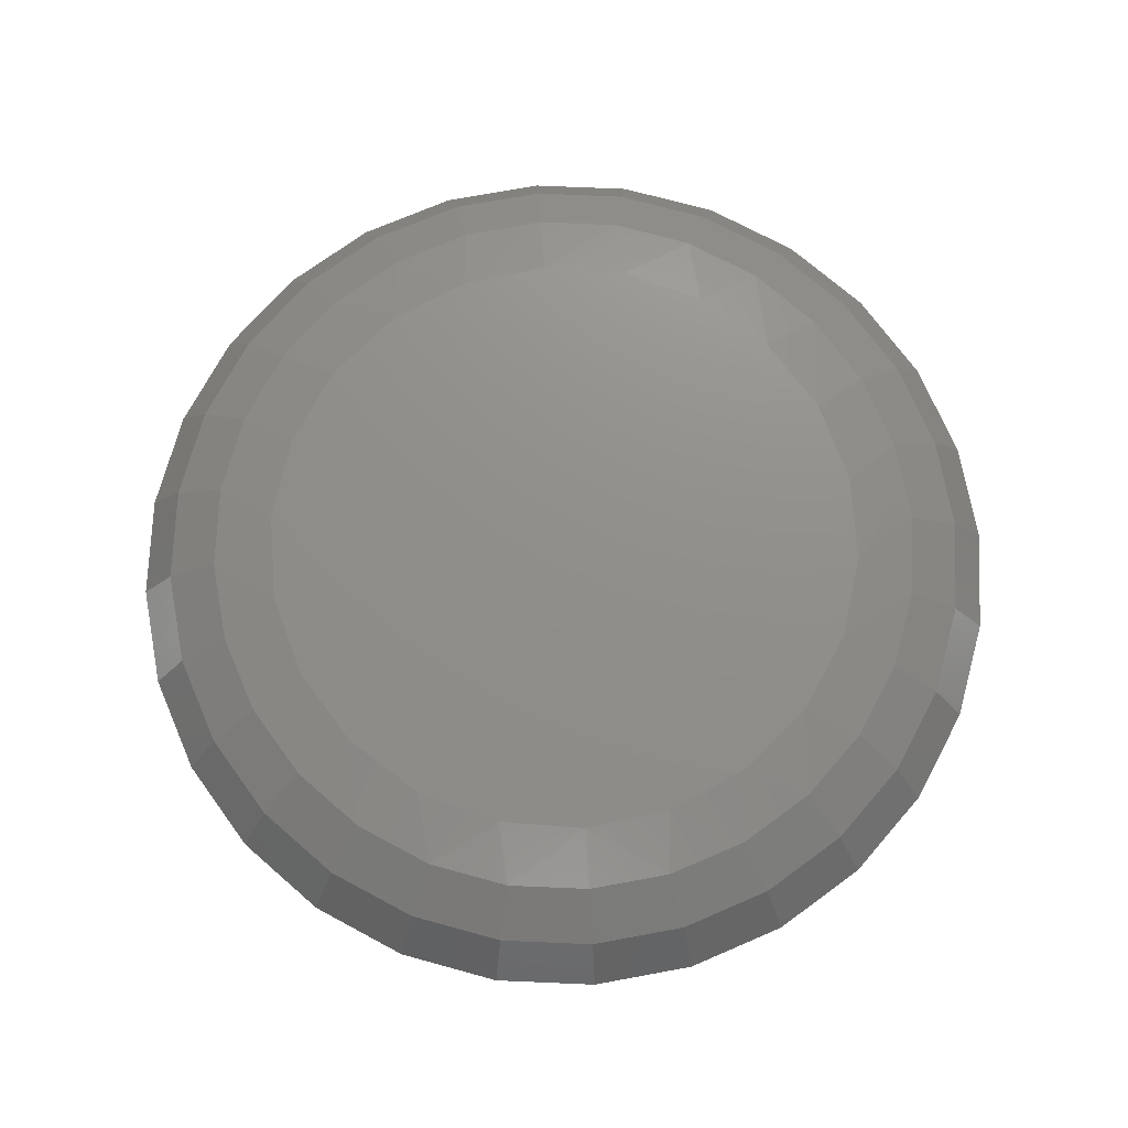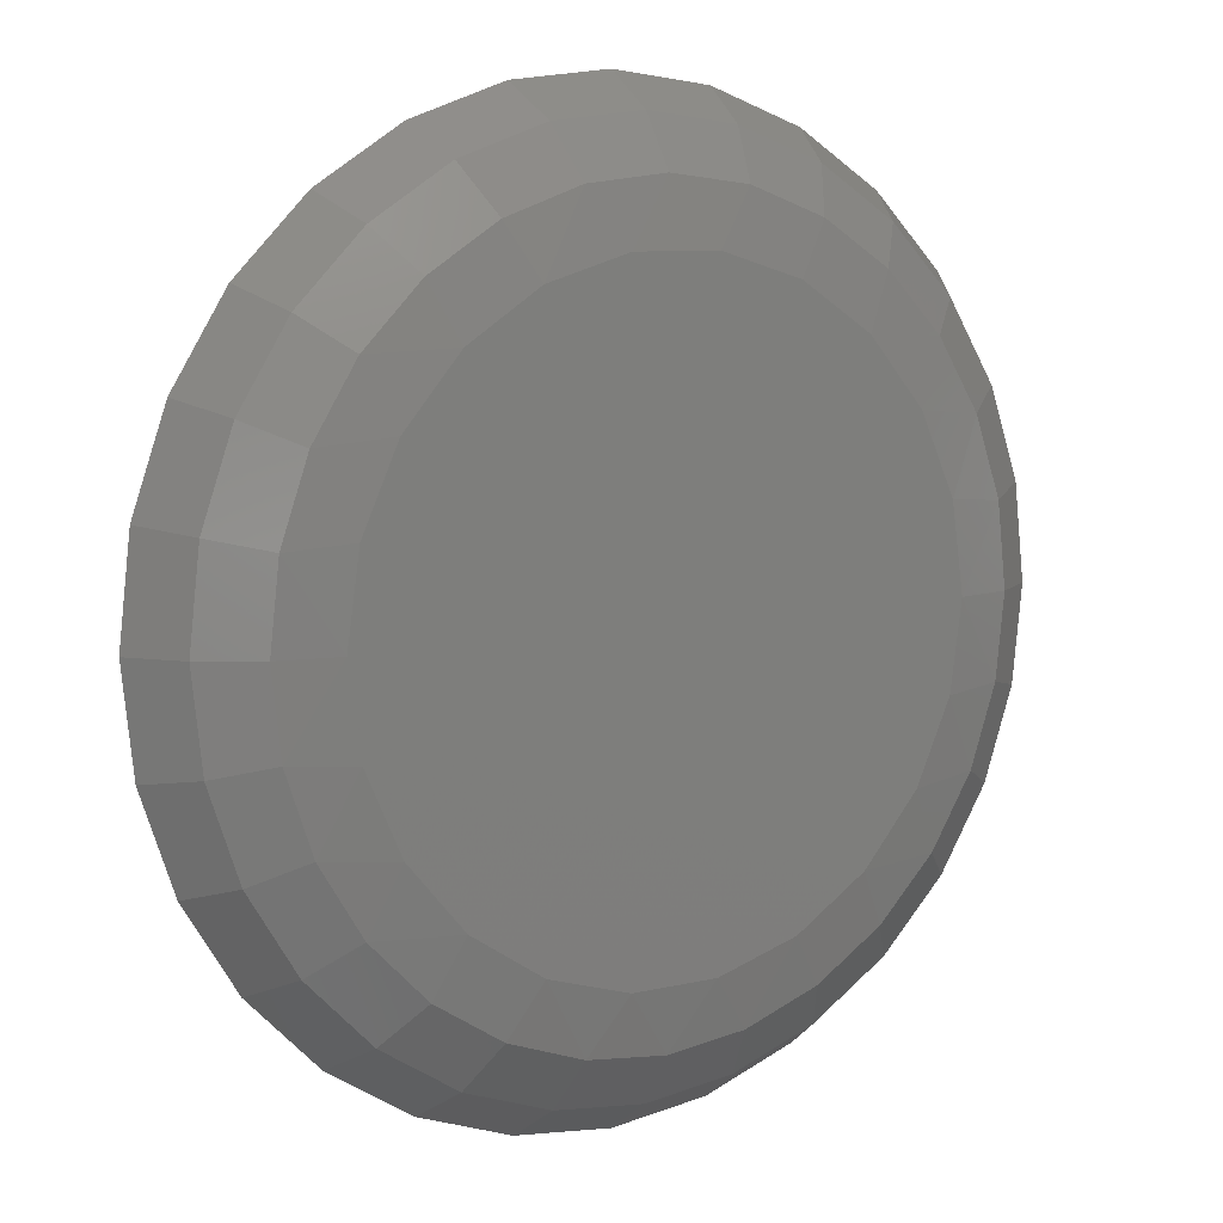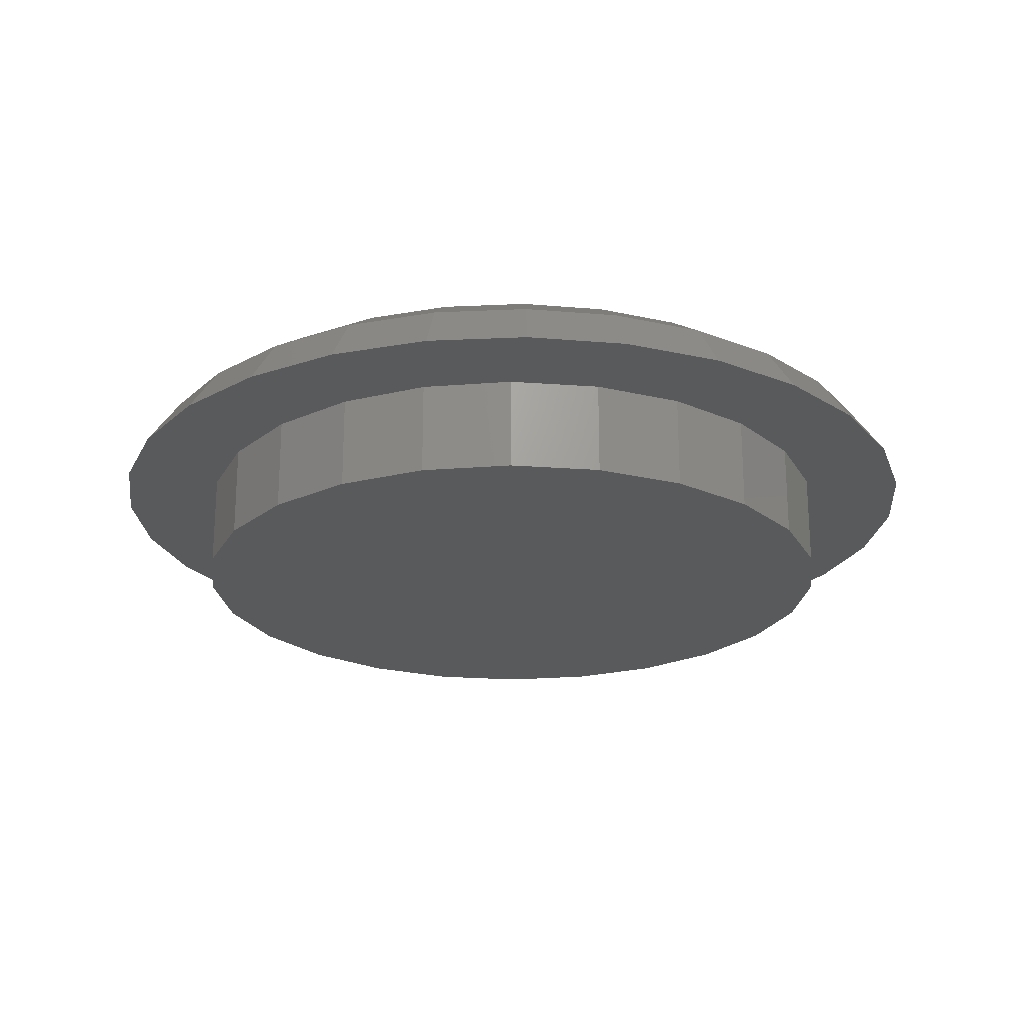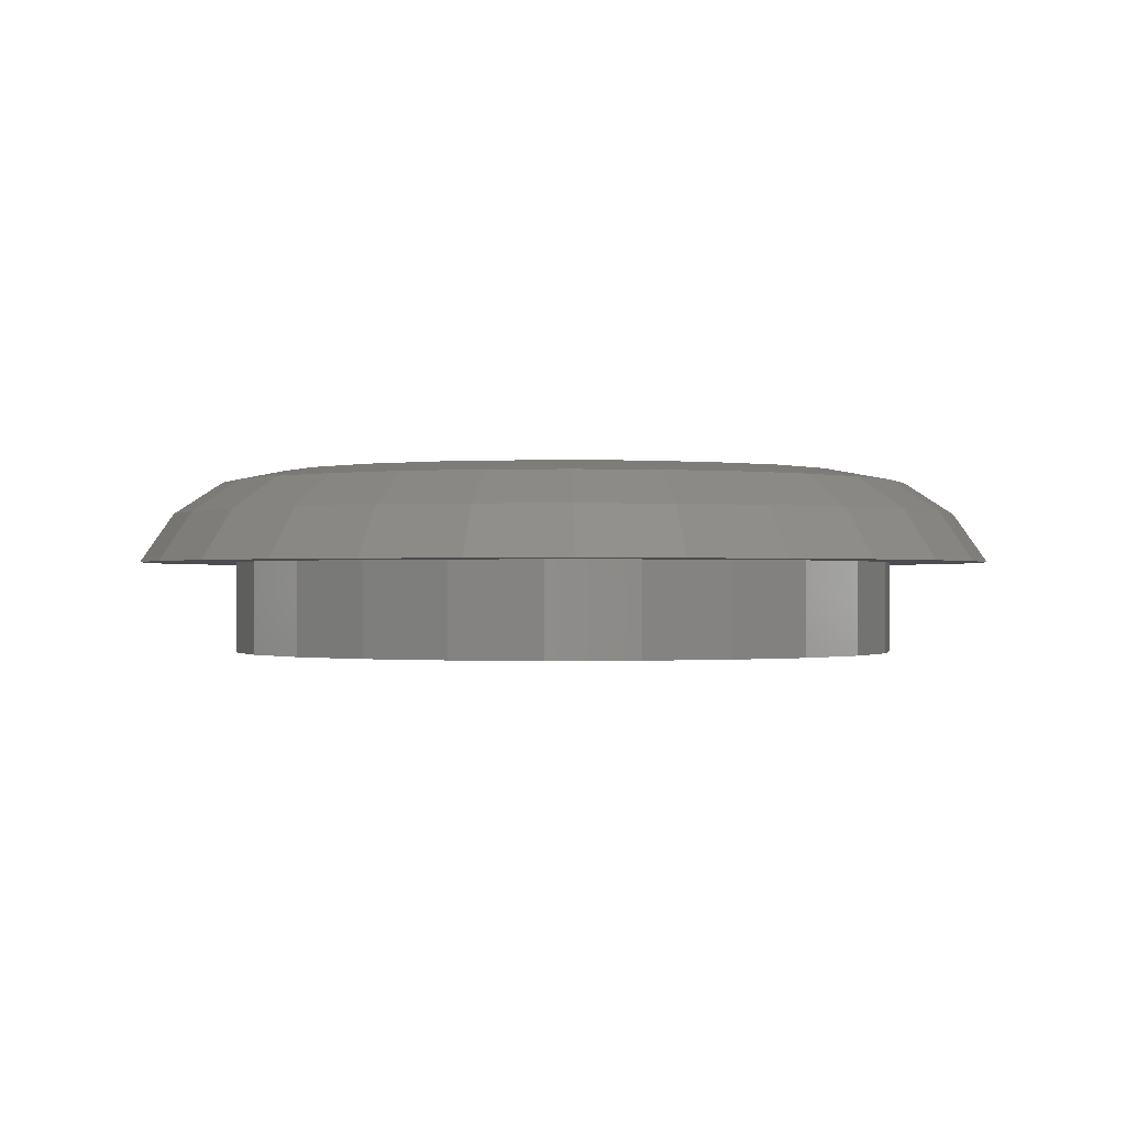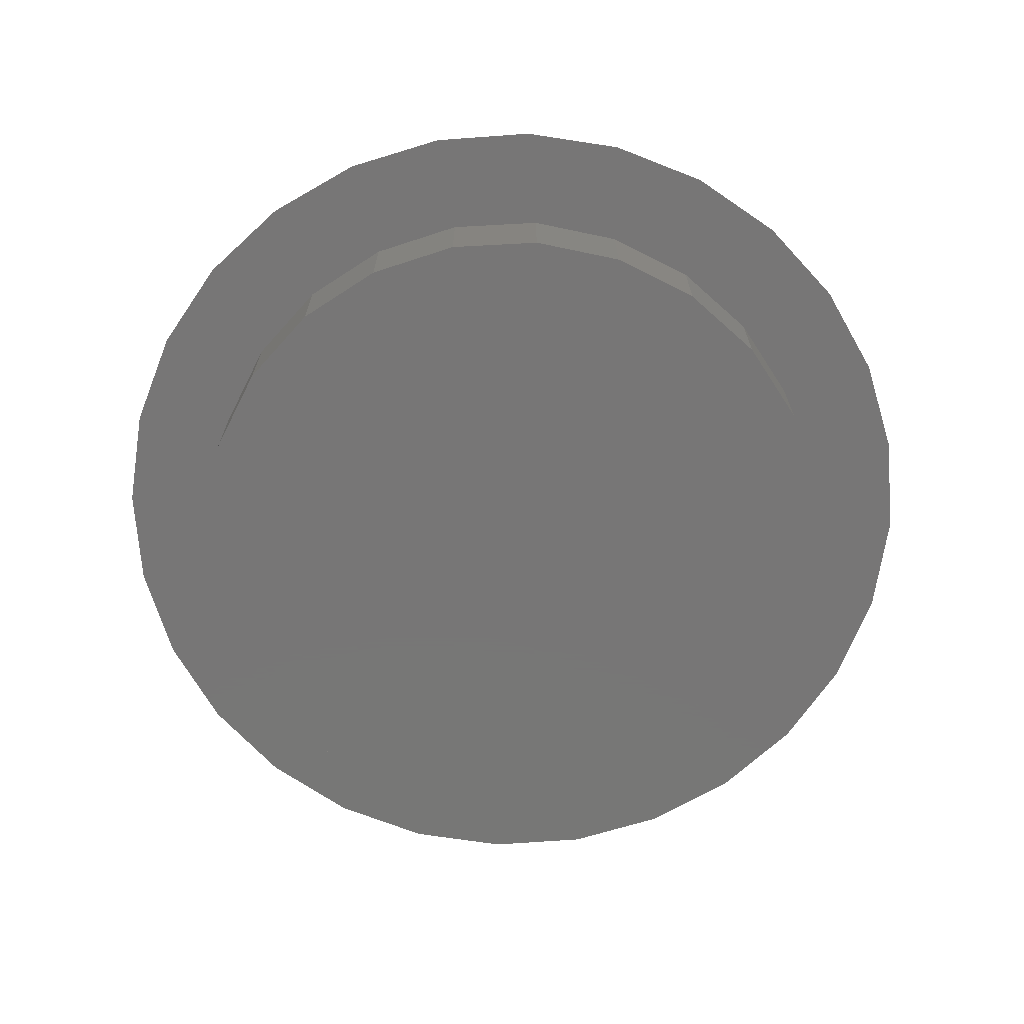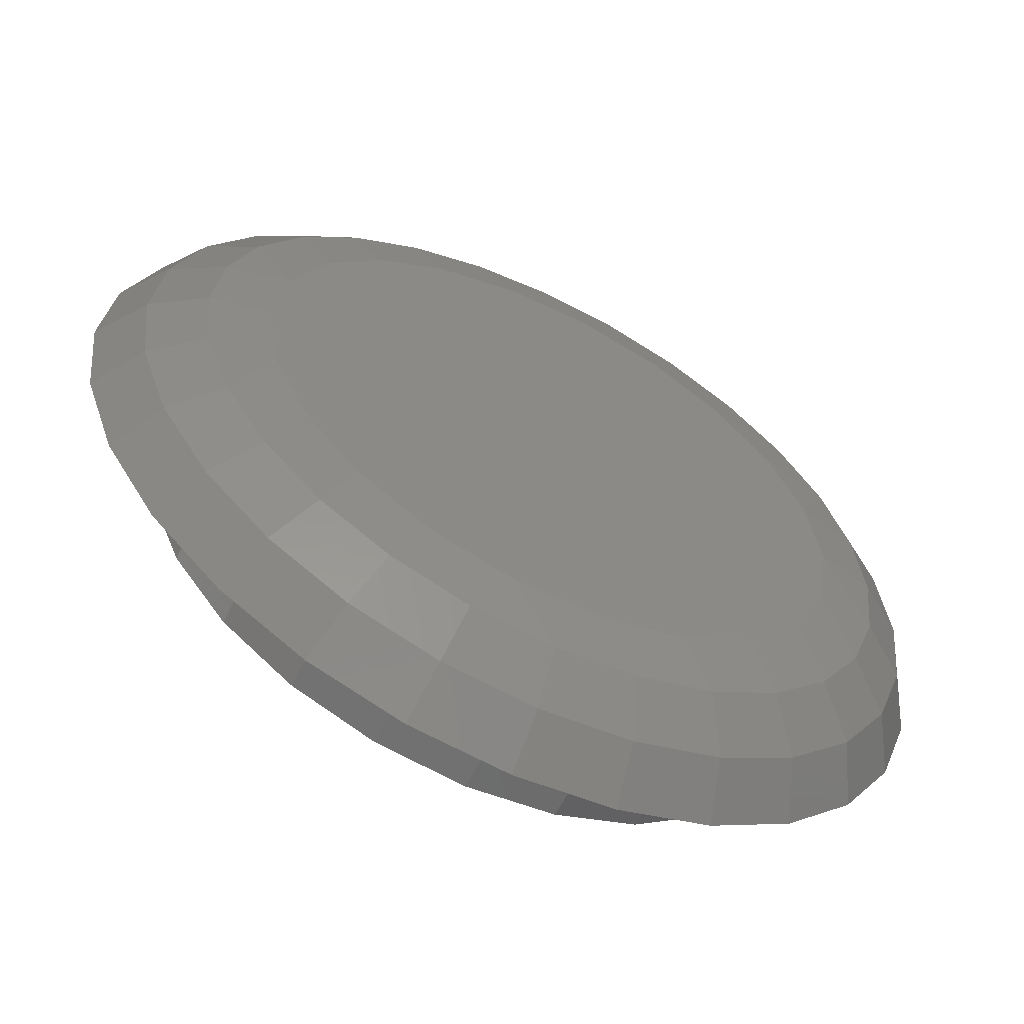
<metadata>
{"format":"stl","ext":"stl","renderer":"f3d","projection":"perspective","resolution":1024,"background":"white","views":[{"elev":73.0,"azim":-94.0,"up":"+Z"},{"elev":7.9,"azim":-34.0,"up":"+Y"},{"elev":-22.6,"azim":75.2,"up":"+Z"},{"elev":-0.6,"azim":62.9,"up":"+Z"},{"elev":-69.1,"azim":-79.4,"up":"+Z"},{"elev":-60.3,"azim":-26.4,"up":"+Y"}]}
</metadata>
<code>
# stl→obj: 154 verts, 304 faces
v 1.382 9.609 3
v -1.382 9.609 3
v 4.033 8.83 3
v -4.033 8.83 3
v 6.357 7.336 3
v -6.357 7.336 3
v 8.166 5.248 3
v -8.166 5.248 3
v 9.314 2.735 3
v -9.314 2.735 3
v 9.707 8.75e-16 3
v -9.707 -2.687e-07 3
v 9.314 -2.735 3
v -9.314 -2.735 3
v 8.166 -5.248 3
v -8.166 -5.248 3
v 6.357 -7.336 3
v -6.357 -7.336 3
v 4.033 -8.83 3
v -4.033 -8.83 3
v 1.382 -9.609 3
v -1.382 -9.609 3
v -3.18 -13.93 0
v -6.2 -12.87 0
v -2.625e-15 -14.29 0
v -8.91 -11.17 0
v -11.17 -8.91 0
v -5.558 -9.626 0
v -2.877 -10.74 0
v -2.042e-15 -11.12 0
v 6.806e-16 11.12 0
v -2.877 10.74 0
v -8.91 11.17 0
v -6.2 12.87 0
v -3.18 13.93 0
v 8.75e-16 14.29 0
v 3.18 13.93 0
v 6.2 12.87 0
v 8.91 11.17 0
v 2.877 10.74 0
v 8.91 -11.17 0
v 6.2 -12.87 0
v 3.18 -13.93 0
v -9.626 5.558 0
v -12.87 6.2 0
v -7.859 7.859 0
v -11.17 8.91 0
v -5.558 9.626 0
v -7.859 -7.859 0
v -12.87 -6.2 0
v -9.626 -5.558 0
v -13.93 -3.18 0
v -10.74 -2.877 0
v -14.29 1.75e-15 0
v -11.12 1.361e-15 0
v -13.93 3.18 0
v -10.74 2.877 0
v 9.626 5.558 0
v 7.859 7.859 0
v 12.87 6.2 0
v 5.558 9.626 0
v 11.17 8.91 0
v 5.558 -9.626 0
v 7.859 -7.859 0
v 11.17 -8.91 0
v 9.626 -5.558 0
v 12.87 -6.2 0
v 10.74 -2.877 0
v 13.93 -3.18 0
v 11.12 0 0
v 14.29 1.776e-15 -2.22e-16
v 10.74 2.877 0
v 13.93 3.18 0
v 2.877 -10.74 0
v 11.3 -2.579 2.631
v -11.3 -2.579 2.631
v -10.44 -5.03 2.631
v -9.063 -7.227 2.631
v -5.03 -10.44 2.631
v -2.579 -11.3 2.631
v 1.605e-07 -11.59 2.631
v 2.579 -11.3 2.631
v 7.227 -9.063 2.631
v 9.063 -7.227 2.631
v 10.44 -5.03 2.631
v 12.87 -2.937 1.58
v 13.2 1.776e-15 1.58
v 11.59 2.665e-15 2.631
v -13.2 -5.931e-07 1.58
v -12.87 -2.937 1.58
v -11.59 -5.209e-07 2.631
v -11.89 -5.727 1.58
v -10.32 -8.229 1.58
v -8.229 -10.32 1.58
v -7.227 -9.063 2.631
v -5.727 -11.89 1.58
v -2.937 -12.87 1.58
v 1.827e-07 -13.2 1.58
v 2.937 -12.87 1.58
v 5.727 -11.89 1.58
v 5.03 -10.44 2.631
v 8.229 -10.32 1.58
v 10.32 -8.229 1.58
v 11.89 -5.727 1.58
v -11.3 2.579 2.631
v 11.3 2.579 2.631
v 10.44 5.03 2.631
v 9.063 7.227 2.631
v 5.03 10.44 2.631
v 2.579 11.3 2.631
v -2.605e-07 11.59 2.631
v -2.579 11.3 2.631
v -7.227 9.063 2.631
v -9.063 7.227 2.631
v -10.44 5.03 2.631
v -12.87 2.937 1.58
v 12.87 2.937 1.58
v 11.89 5.727 1.58
v 10.32 8.229 1.58
v 8.229 10.32 1.58
v 7.227 9.063 2.631
v 5.727 11.89 1.58
v 2.937 12.87 1.58
v -2.966e-07 13.2 1.58
v -2.937 12.87 1.58
v -5.727 11.89 1.58
v -5.03 10.44 2.631
v -8.229 10.32 1.58
v -10.32 8.229 1.58
v -11.89 5.727 1.58
v 11.12 0 -3
v 10.74 -2.877 -3
v 9.626 -5.558 -3
v 7.859 -7.859 -3
v 5.558 -9.626 -3
v 2.877 -10.74 -3
v -2.042e-15 -11.12 -3
v -2.877 -10.74 -3
v -5.558 -9.626 -3
v -7.859 -7.859 -3
v -9.626 -5.558 -3
v -10.74 -2.877 -3
v -11.12 1.361e-15 -3
v -10.74 2.877 -3
v -9.626 5.558 -3
v -7.859 7.859 -3
v -5.558 9.626 -3
v -2.877 10.74 -3
v 6.806e-16 11.12 -3
v 2.877 10.74 -3
v 5.558 9.626 -3
v 7.859 7.859 -3
v 9.626 5.558 -3
v 10.74 2.877 -3
f 1 2 3
f 3 2 4
f 3 4 5
f 5 4 6
f 5 6 7
f 7 6 8
f 7 8 9
f 9 8 10
f 9 10 11
f 11 10 12
f 11 12 13
f 13 12 14
f 13 14 15
f 15 14 16
f 15 16 17
f 17 16 18
f 17 18 19
f 19 18 20
f 19 20 21
f 21 20 22
f 23 24 25
f 26 27 28
f 26 28 29
f 26 29 30
f 26 30 25
f 26 25 24
f 31 32 33
f 31 33 34
f 31 34 35
f 31 35 36
f 31 36 37
f 31 37 38
f 31 38 39
f 31 39 40
f 25 30 41
f 25 41 42
f 25 42 43
f 44 45 46
f 46 45 47
f 46 47 48
f 48 47 33
f 48 33 32
f 28 27 49
f 49 27 50
f 49 50 51
f 51 50 52
f 51 52 53
f 53 52 54
f 53 54 55
f 55 54 56
f 55 56 57
f 57 56 45
f 57 45 44
f 58 59 60
f 60 59 61
f 60 61 62
f 62 61 40
f 62 40 39
f 63 64 65
f 65 64 66
f 65 66 67
f 67 66 68
f 67 68 69
f 69 68 70
f 69 70 71
f 71 70 72
f 71 72 73
f 73 72 58
f 73 58 60
f 30 74 41
f 41 74 63
f 41 63 65
f 11 13 75
f 12 76 14
f 77 16 14
f 78 18 16
f 79 20 18
f 80 22 20
f 81 21 22
f 82 19 21
f 83 17 19
f 84 15 17
f 85 13 15
f 69 71 86
f 86 71 87
f 86 87 75
f 75 87 88
f 75 88 11
f 54 52 89
f 89 52 90
f 89 90 91
f 91 90 76
f 91 76 12
f 52 50 90
f 90 50 92
f 90 92 76
f 76 92 77
f 76 77 14
f 50 27 92
f 92 27 93
f 92 93 77
f 77 93 78
f 77 78 16
f 27 26 93
f 93 26 94
f 93 94 78
f 78 94 95
f 78 95 18
f 26 24 94
f 94 24 96
f 94 96 95
f 95 96 79
f 95 79 18
f 24 23 96
f 96 23 97
f 96 97 79
f 79 97 80
f 79 80 20
f 23 25 97
f 97 25 98
f 97 98 80
f 80 98 81
f 80 81 22
f 25 43 98
f 98 43 99
f 98 99 81
f 81 99 82
f 81 82 21
f 43 42 99
f 99 42 100
f 99 100 82
f 82 100 101
f 82 101 19
f 42 41 100
f 100 41 102
f 100 102 101
f 101 102 83
f 101 83 19
f 41 65 102
f 102 65 103
f 102 103 83
f 83 103 84
f 83 84 17
f 65 67 103
f 103 67 104
f 103 104 84
f 84 104 85
f 84 85 15
f 67 69 104
f 104 69 86
f 104 86 85
f 85 86 75
f 85 75 13
f 12 10 105
f 11 106 9
f 107 7 9
f 108 5 7
f 109 3 5
f 110 1 3
f 111 2 1
f 112 4 2
f 113 6 4
f 114 8 6
f 115 10 8
f 56 54 116
f 116 54 89
f 116 89 105
f 105 89 91
f 105 91 12
f 71 73 87
f 87 73 117
f 87 117 88
f 88 117 106
f 88 106 11
f 73 60 117
f 117 60 118
f 117 118 106
f 106 118 107
f 106 107 9
f 60 62 118
f 118 62 119
f 118 119 107
f 107 119 108
f 107 108 7
f 62 39 119
f 119 39 120
f 119 120 108
f 108 120 121
f 108 121 5
f 39 38 120
f 120 38 122
f 120 122 121
f 121 122 109
f 121 109 5
f 38 37 122
f 122 37 123
f 122 123 109
f 109 123 110
f 109 110 3
f 37 36 123
f 123 36 124
f 123 124 110
f 110 124 111
f 110 111 1
f 36 35 124
f 124 35 125
f 124 125 111
f 111 125 112
f 111 112 2
f 35 34 125
f 125 34 126
f 125 126 112
f 112 126 127
f 112 127 4
f 34 33 126
f 126 33 128
f 126 128 127
f 127 128 113
f 127 113 4
f 33 47 128
f 128 47 129
f 128 129 113
f 113 129 114
f 113 114 6
f 47 45 129
f 129 45 130
f 129 130 114
f 114 130 115
f 114 115 8
f 45 56 130
f 130 56 116
f 130 116 115
f 115 116 105
f 115 105 10
f 131 70 132
f 132 70 68
f 132 68 133
f 133 68 66
f 133 66 134
f 134 66 64
f 134 64 135
f 135 64 63
f 135 63 136
f 136 63 74
f 136 74 137
f 137 74 30
f 137 30 138
f 138 30 29
f 138 29 139
f 139 29 28
f 139 28 140
f 140 28 49
f 140 49 141
f 141 49 51
f 141 51 142
f 142 51 53
f 142 53 143
f 143 53 55
f 143 55 144
f 144 55 57
f 144 57 145
f 145 57 44
f 145 44 146
f 146 44 46
f 146 46 147
f 147 46 48
f 147 48 148
f 148 48 32
f 148 32 149
f 149 32 31
f 149 31 150
f 150 31 40
f 150 40 151
f 151 40 61
f 151 61 152
f 152 61 59
f 152 59 153
f 153 59 58
f 153 58 154
f 154 58 72
f 154 72 131
f 131 72 70
f 149 150 148
f 137 138 136
f 136 138 139
f 136 139 135
f 135 139 140
f 135 140 134
f 134 140 141
f 134 141 133
f 133 141 142
f 133 142 132
f 132 142 143
f 132 143 131
f 131 143 144
f 131 144 154
f 154 144 145
f 154 145 153
f 153 145 146
f 153 146 152
f 152 146 147
f 152 147 151
f 151 147 148
f 151 148 150

</code>
